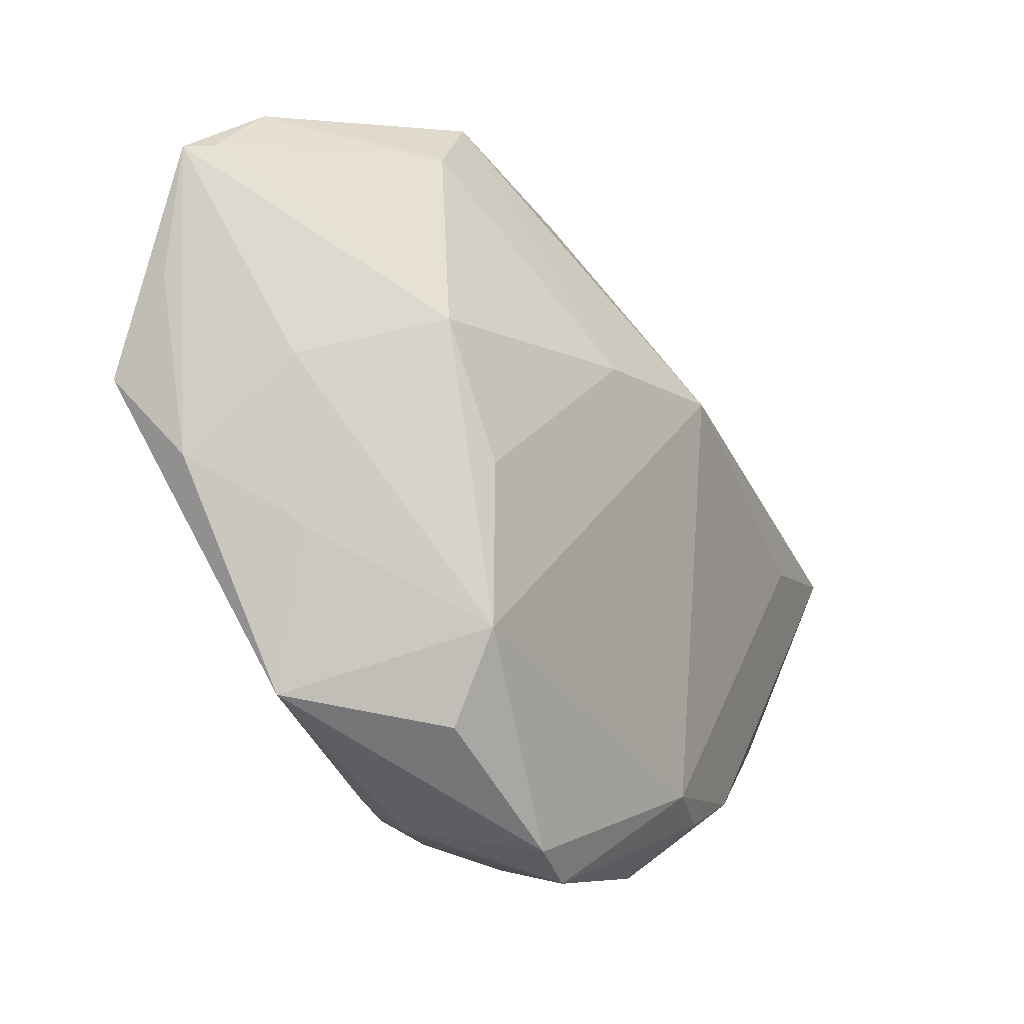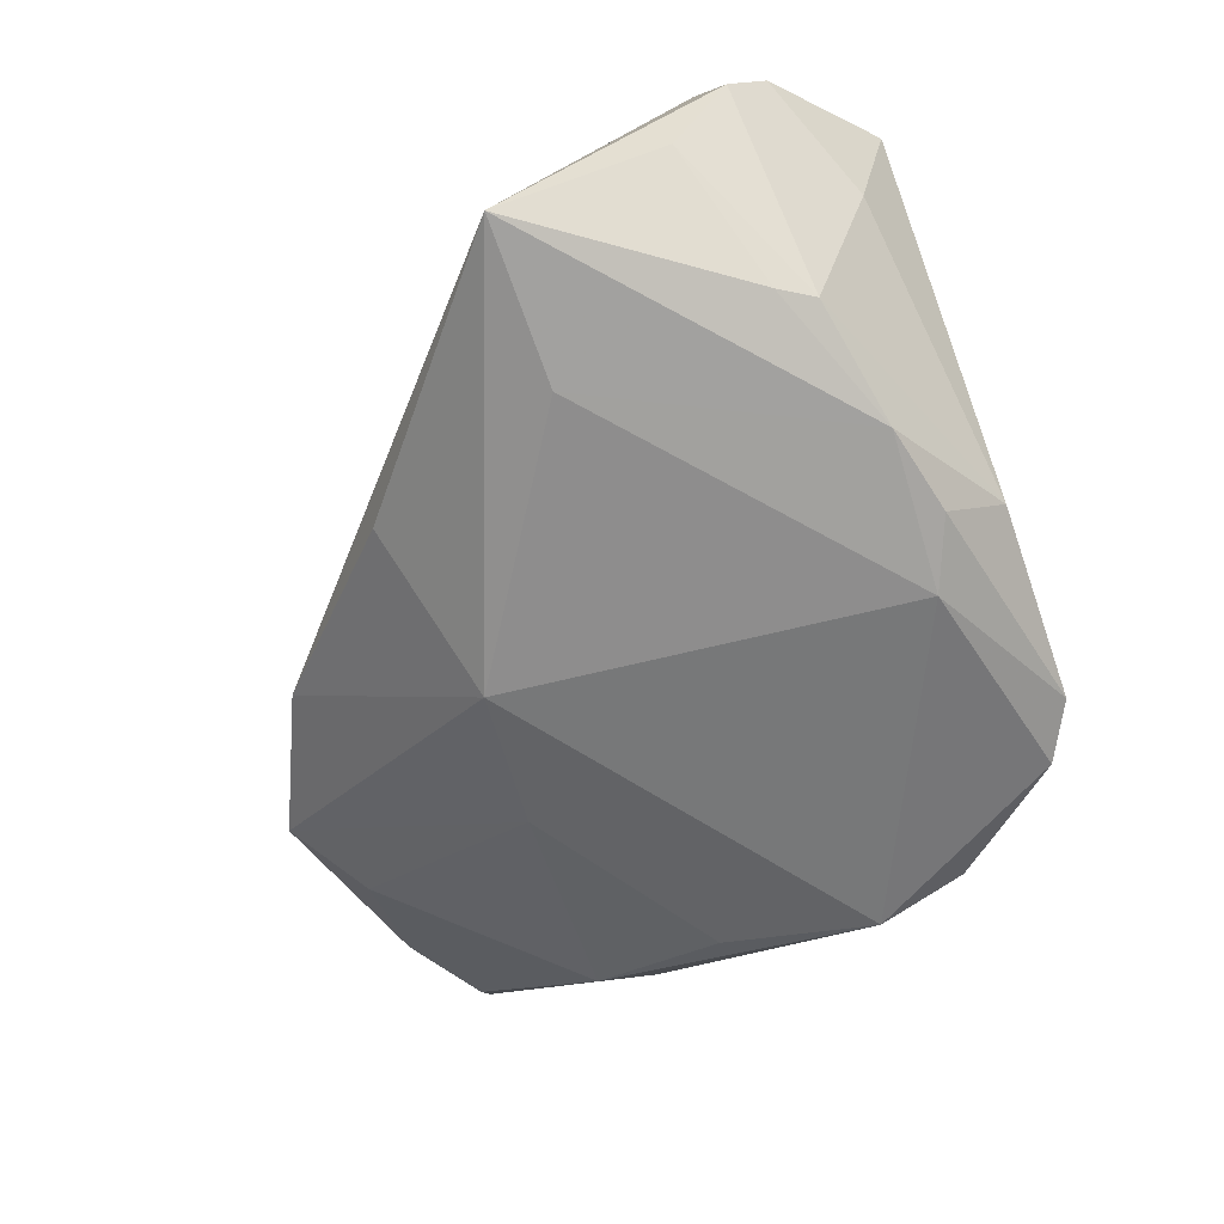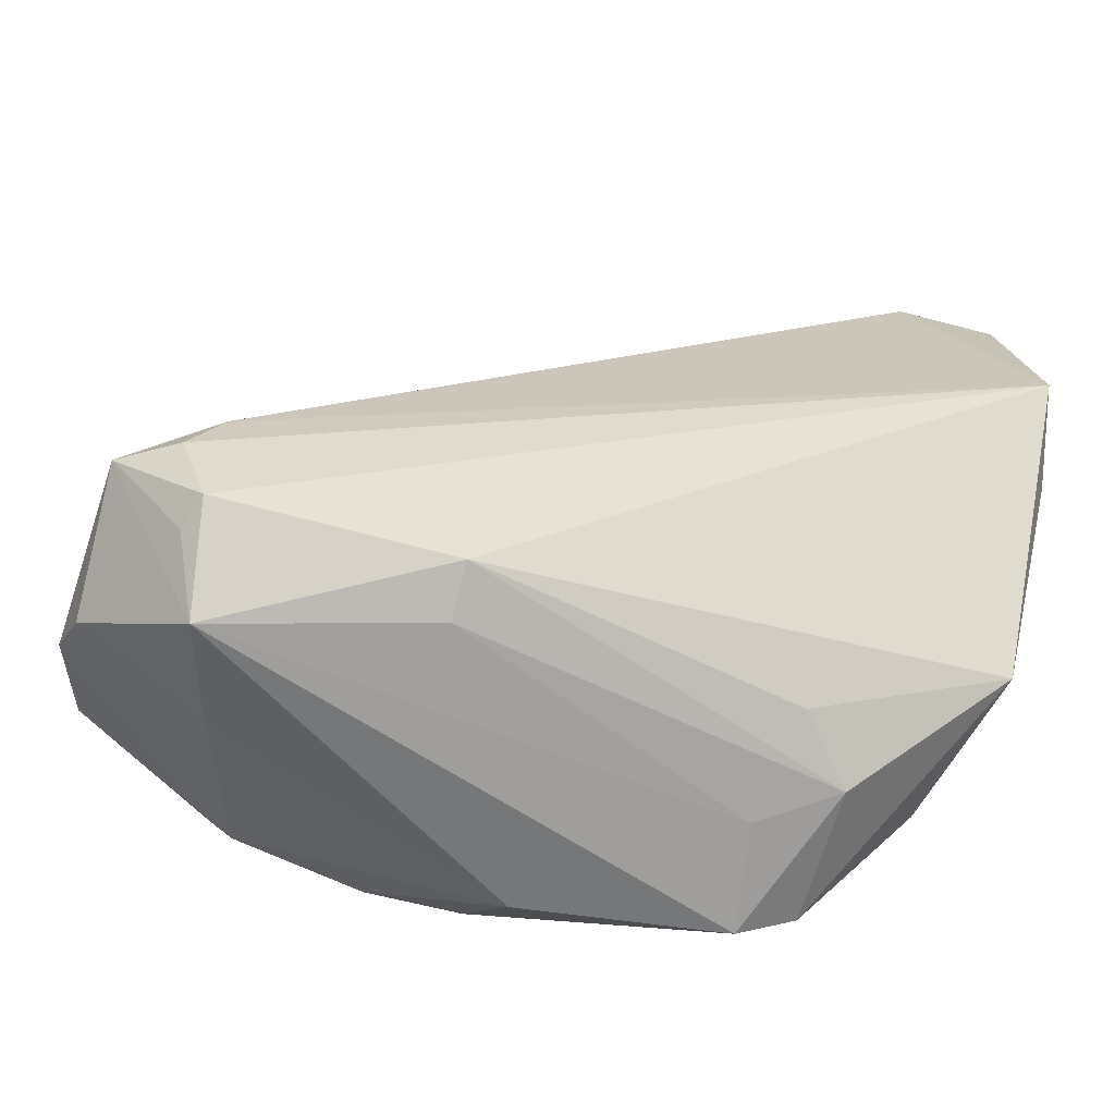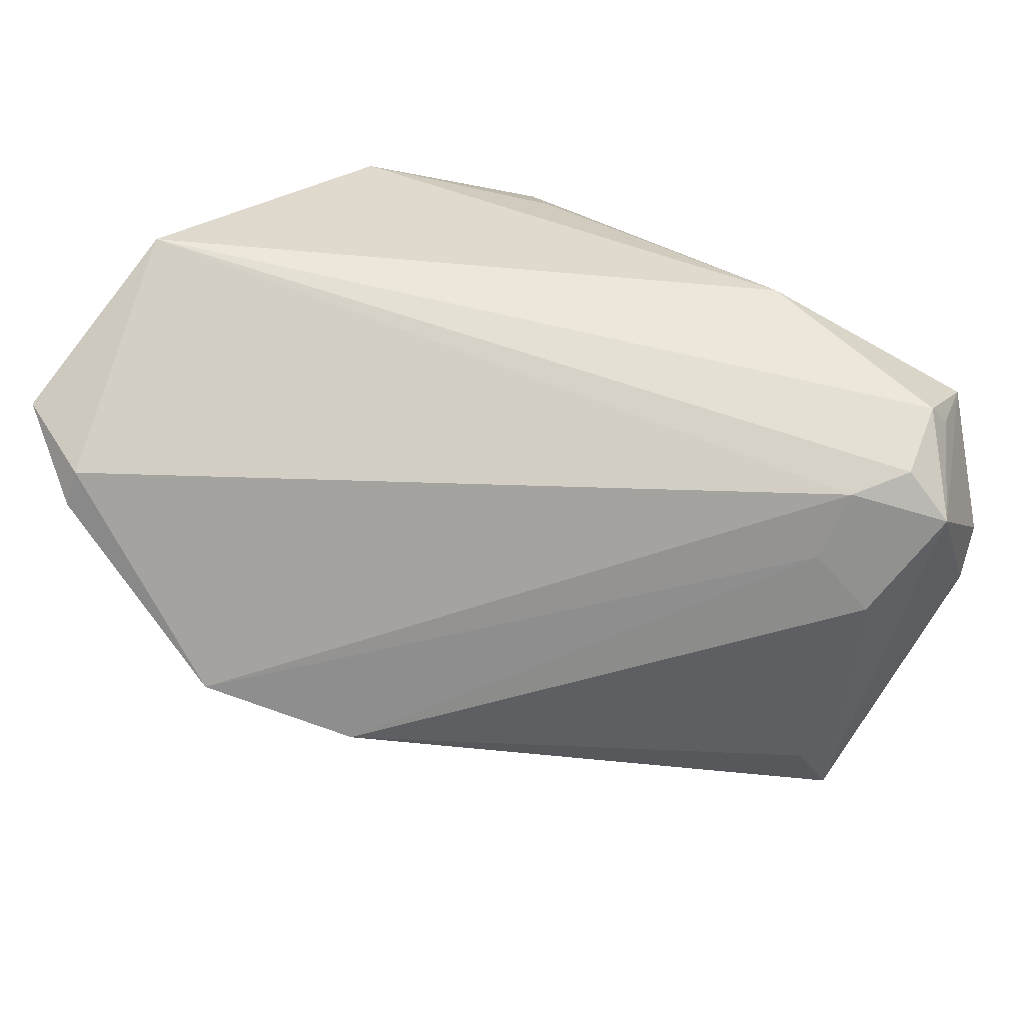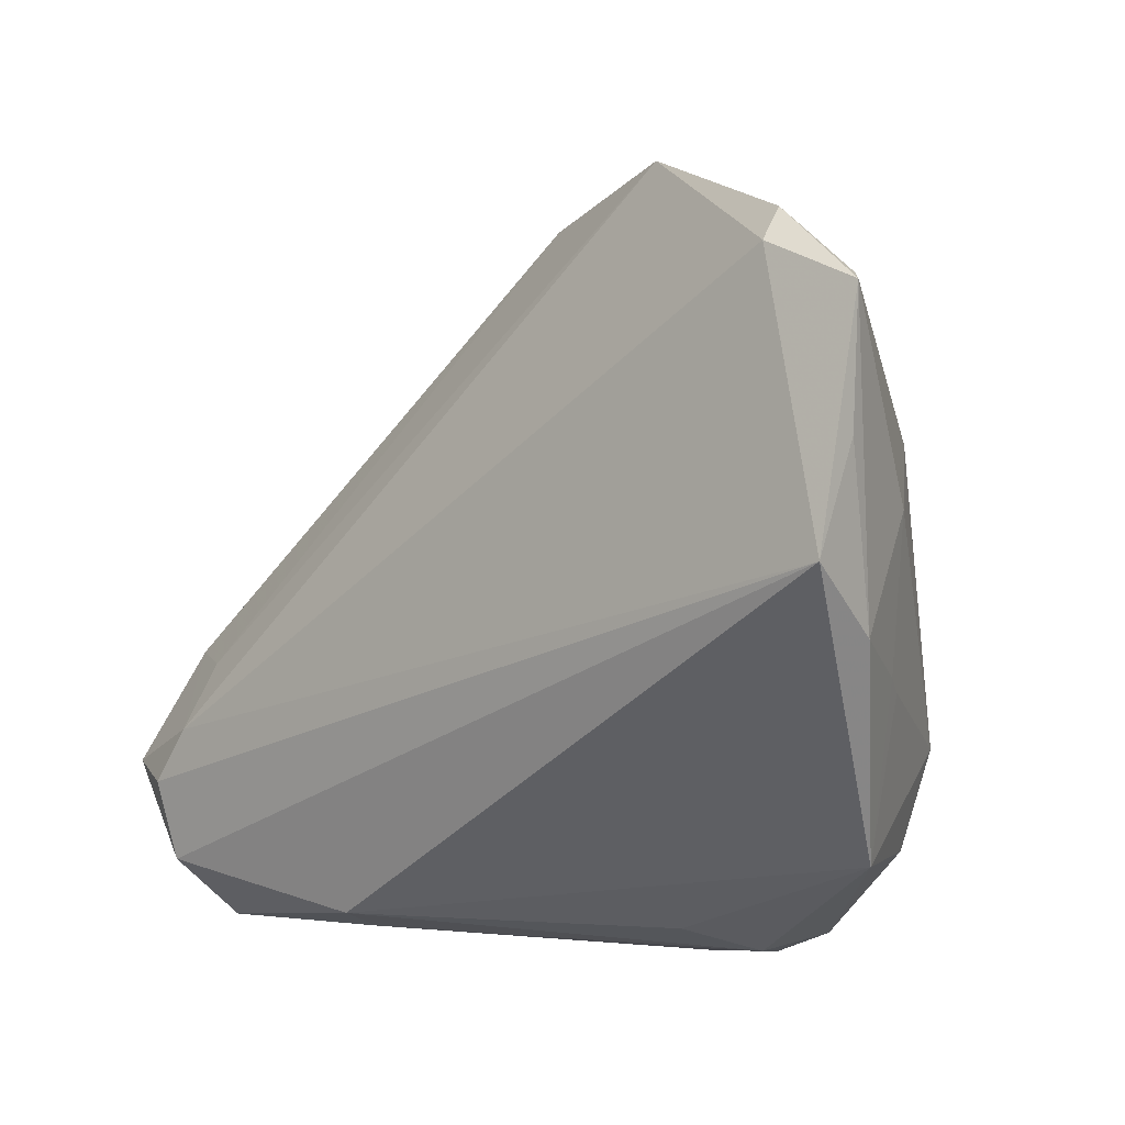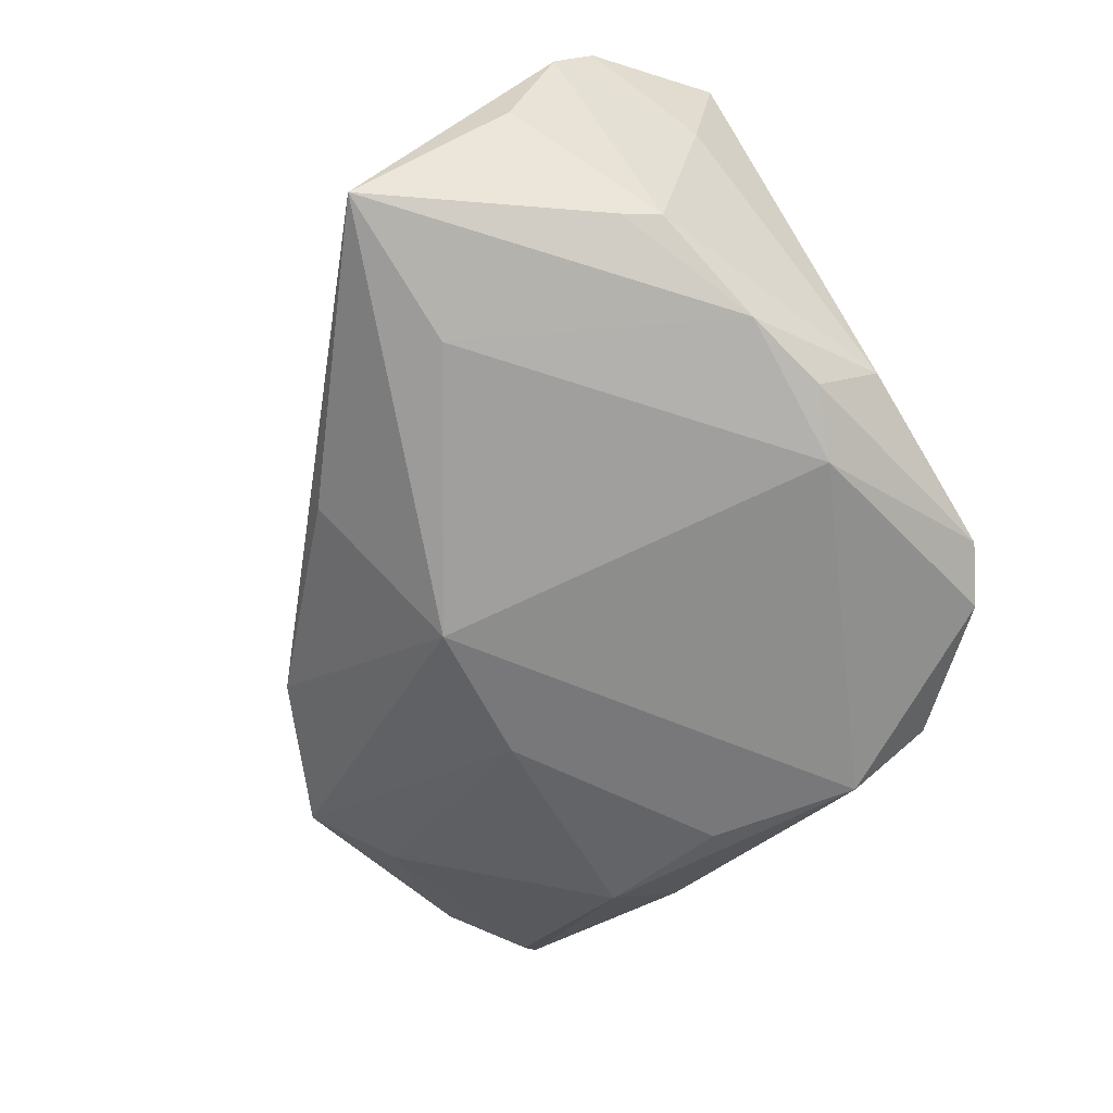
<metadata>
{"format":"obj","ext":"obj","renderer":"f3d","projection":"perspective","resolution":1024,"background":"white","views":[{"elev":-7.6,"azim":111.4,"up":"+Y"},{"elev":-68.4,"azim":-70.7,"up":"+Z"},{"elev":-57.0,"azim":-8.5,"up":"+Y"},{"elev":66.3,"azim":-139.5,"up":"+Z"},{"elev":9.5,"azim":40.4,"up":"+Y"},{"elev":-74.4,"azim":-58.9,"up":"+Z"}]}
</metadata>
<code>
v 0.02715 -0.03604 0.001197
v 0.03733 -0.01644 -0.0127
v -0.02125 0.01698 -0.01461
v -0.04554 -0.03216 0.007072
v 0.01853 -0.03853 -0.001817
v -0.03425 -0.019 0.0226
v -0.01193 -0.03787 0.01611
v 0.02164 0.03551 -0.0003949
v -0.0162 -0.03325 -0.02005
v 0.03439 7.996e-05 -0.01171
v 0.04542 0.03212 0.01436
v -0.03492 -0.03334 0.02341
v -0.006443 -0.03557 -0.01936
v 0.04401 -0.006871 0.004121
v 0.03668 0.01444 -0.00765
v -0.03085 -0.005126 -0.02345
v -0.03456 -0.04141 0.01509
v 0.04735 0.03179 0.01677
v -0.04844 -0.005015 -0.02315
v -0.03508 -0.01284 0.01684
v -0.02958 -0.03055 -0.01745
v 0.04844 0.008344 0.02345
v -0.01122 -0.03513 0.0212
v 0.02523 -0.03807 -0.01326
v -0.03276 -0.03764 0.00162
v 0.01278 0.04141 0.0008653
v 0.03654 0.03766 0.01335
v -0.04749 -0.02837 0.001651
v 0.01233 0.01316 -0.01671
v 0.04368 -0.0229 0.007346
v -0.04253 -0.01326 0.01189
v -0.002766 -0.04141 -0.01281
v 0.02223 -0.03307 0.008055
v 0.00109 -0.03245 -0.02039
v -0.03208 -0.02692 -0.0186
v -0.03775 -0.02519 0.02345
v 0.04839 0.0004217 0.0155
v -0.0461 -0.02208 -0.01057
v 0.03681 -0.0261 -0.008444
v -0.04408 -0.02446 0.02016
v -0.003789 0.01167 -0.0216
v -0.04504 -0.002888 -0.01427
v 0.01889 -0.04141 -0.01294
v 0.04505 0.01037 0.005253
v -0.0366 -0.0345 0.02024
v -0.003489 0.03392 -0.003527
v 0.04808 0.01859 0.01818
v 0.0372 0.0348 0.01667
v 0.04492 -0.005006 0.006339
f 24 43 34
f 24 34 2
f 2 34 41
f 23 30 22
f 22 12 23
f 38 21 28
f 35 21 38
f 35 38 19
f 19 38 28
f 18 15 11
f 15 8 11
f 15 2 10
f 39 30 24
f 24 2 39
f 39 2 30
f 44 15 18
f 44 2 15
f 44 49 2
f 17 12 45
f 23 12 17
f 17 7 23
f 17 32 43
f 6 31 40
f 28 4 40
f 45 12 40
f 40 19 28
f 31 19 40
f 40 17 45
f 4 17 40
f 36 22 6
f 12 22 36
f 6 40 36
f 36 40 12
f 24 30 1
f 1 43 24
f 23 7 1
f 41 34 16
f 16 19 41
f 35 19 9
f 9 21 35
f 9 16 34
f 19 16 9
f 9 32 21
f 20 31 6
f 6 26 20
f 31 20 46
f 46 20 26
f 46 26 41
f 48 26 6
f 48 22 18
f 6 22 48
f 15 10 29
f 29 8 15
f 29 2 41
f 29 10 2
f 41 26 29
f 29 26 8
f 30 2 14
f 14 49 30
f 2 49 14
f 37 22 30
f 30 49 37
f 49 44 37
f 37 44 18
f 21 32 25
f 32 17 25
f 25 17 4
f 28 21 25
f 25 4 28
f 43 1 5
f 5 1 7
f 5 17 43
f 7 17 5
f 33 30 23
f 23 1 33
f 33 1 30
f 13 34 43
f 13 9 34
f 43 32 13
f 32 9 13
f 42 19 31
f 31 46 42
f 42 46 19
f 41 19 3
f 3 46 41
f 19 46 3
f 27 48 18
f 26 48 27
f 18 11 27
f 27 11 8
f 8 26 27
f 18 22 47
f 47 37 18
f 22 37 47

</code>
